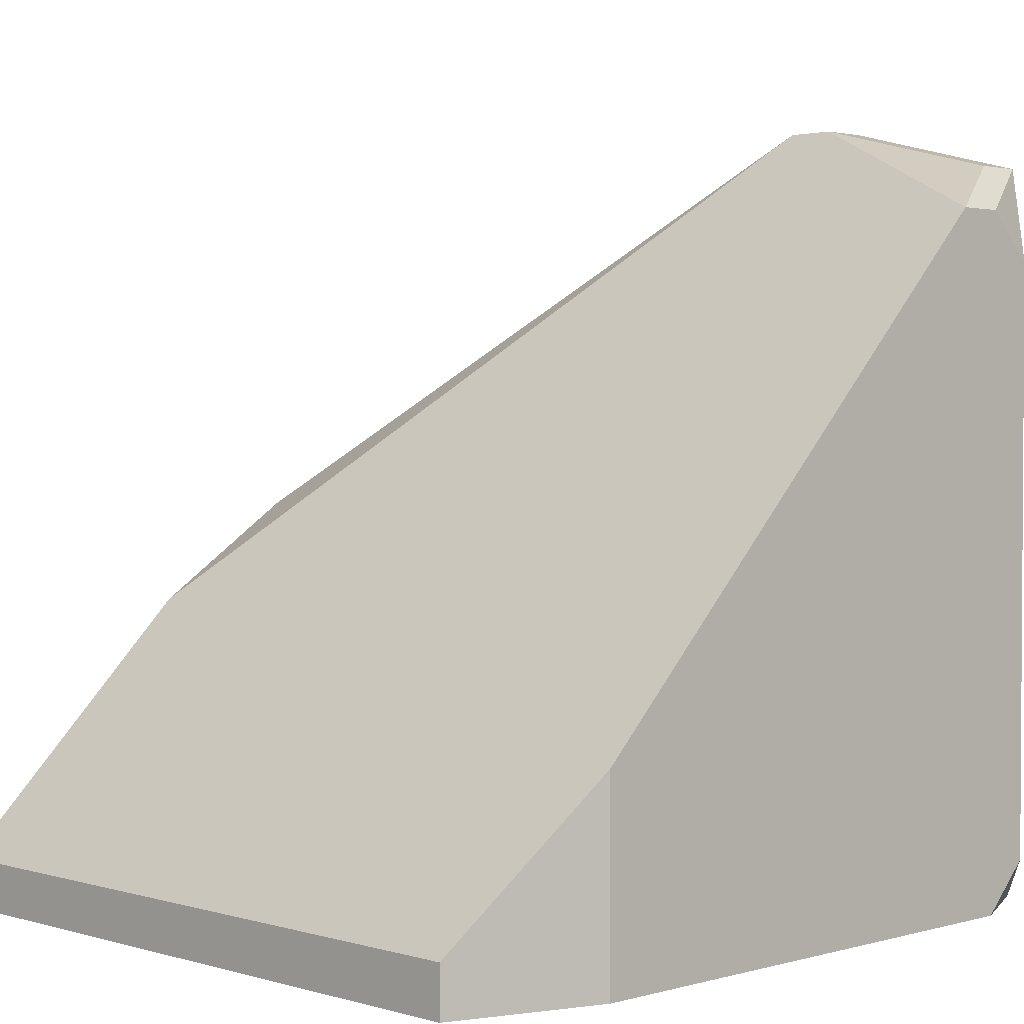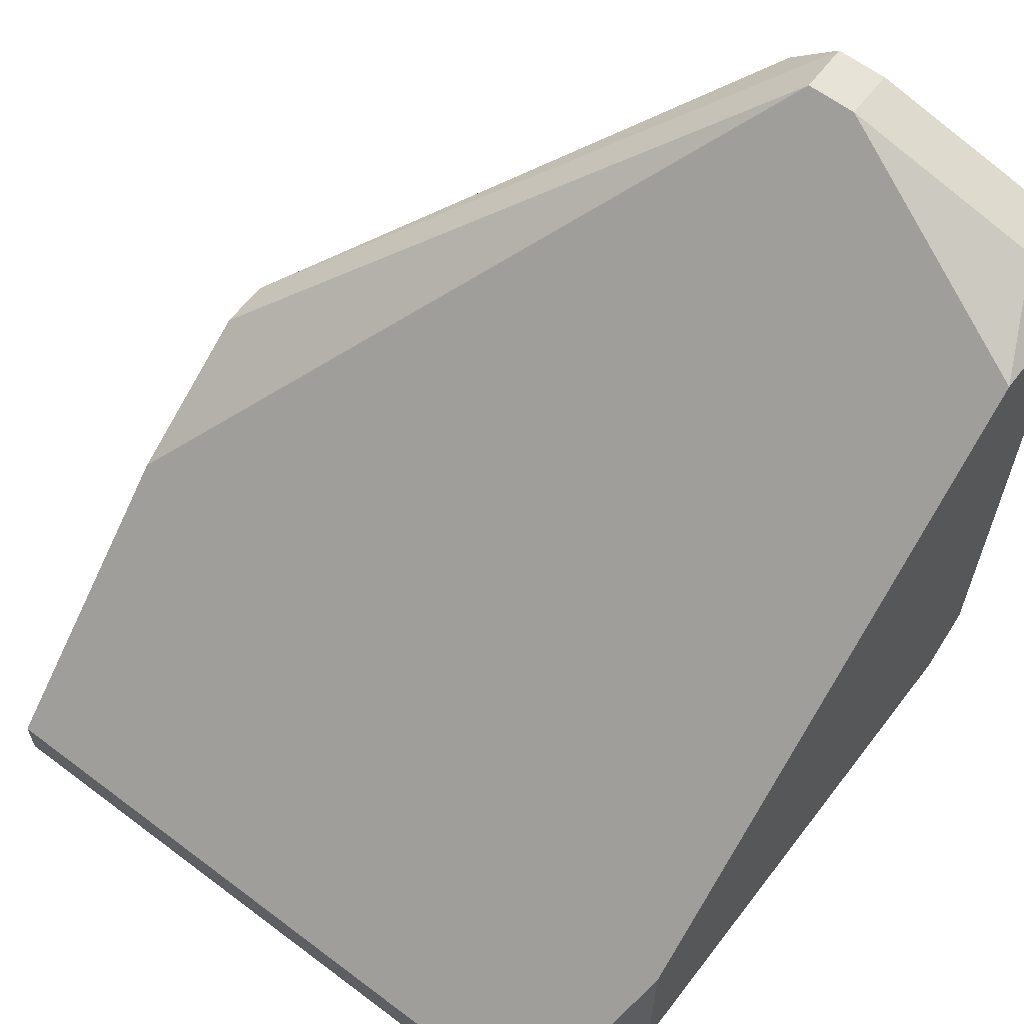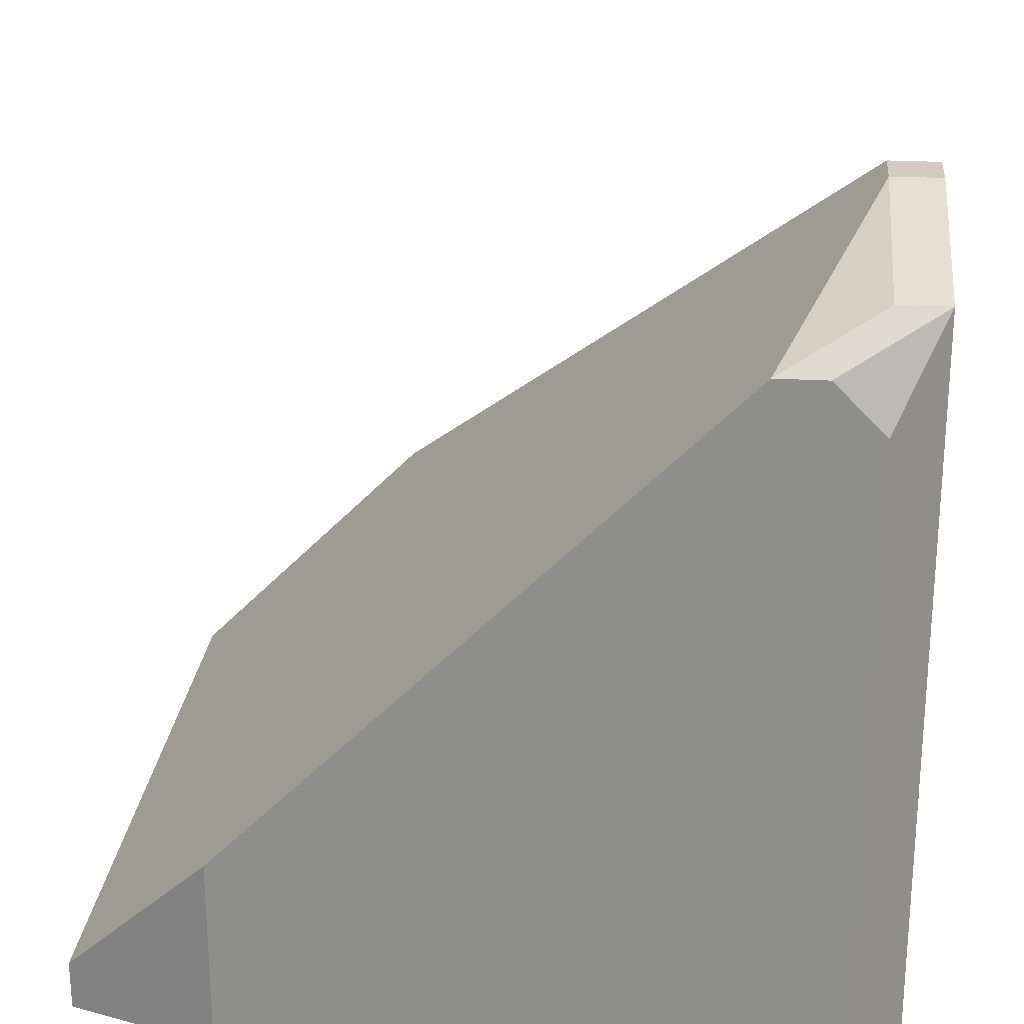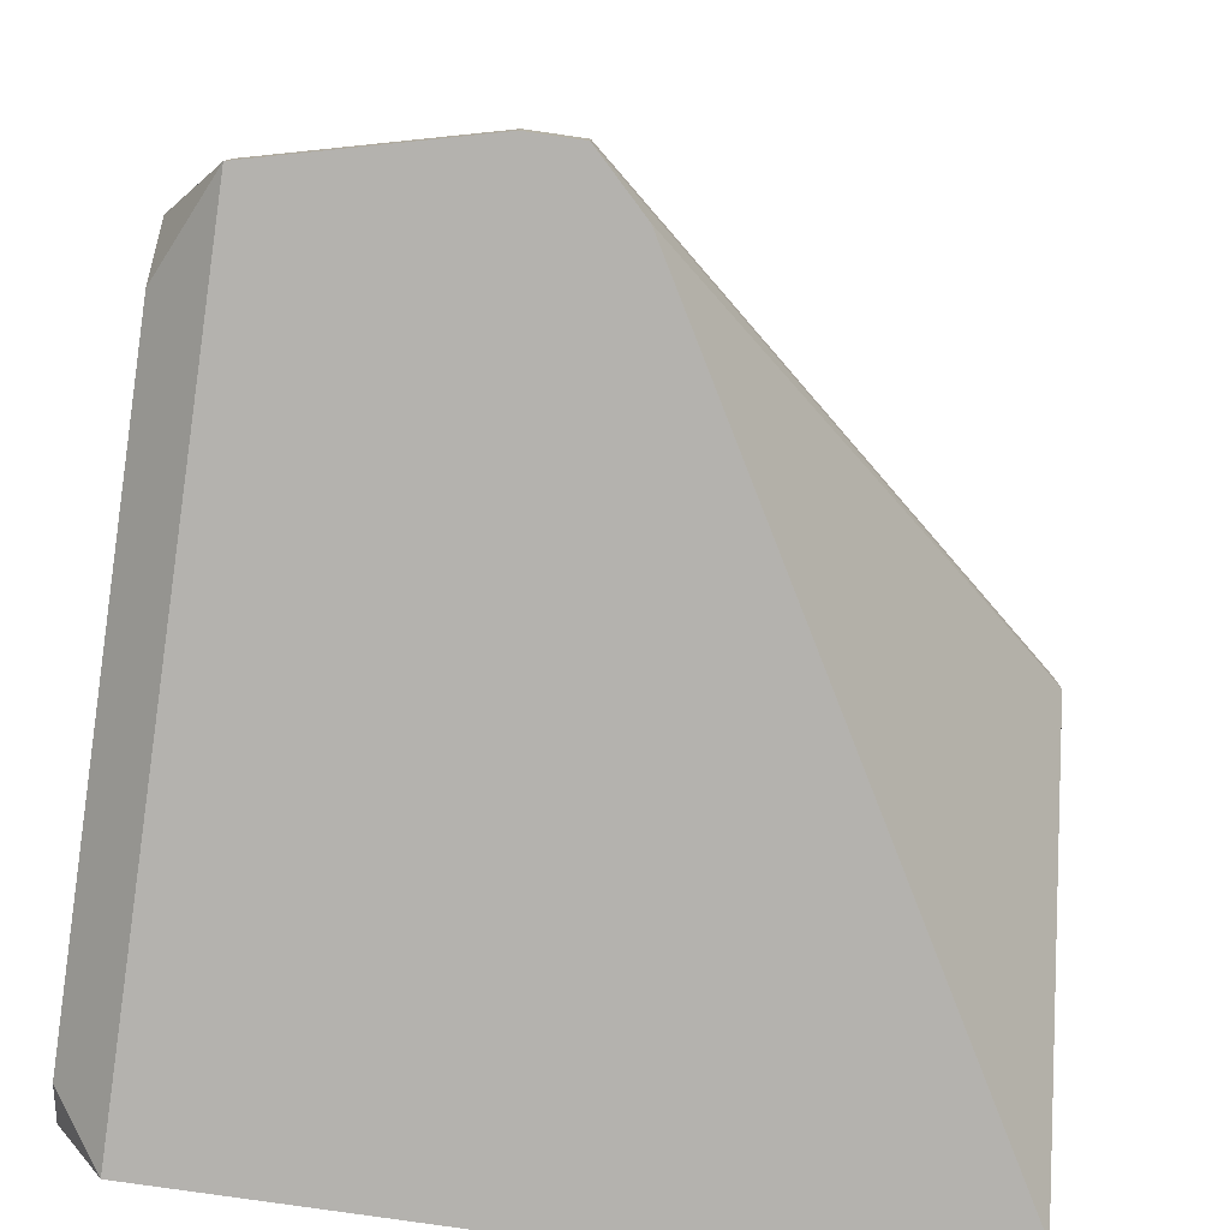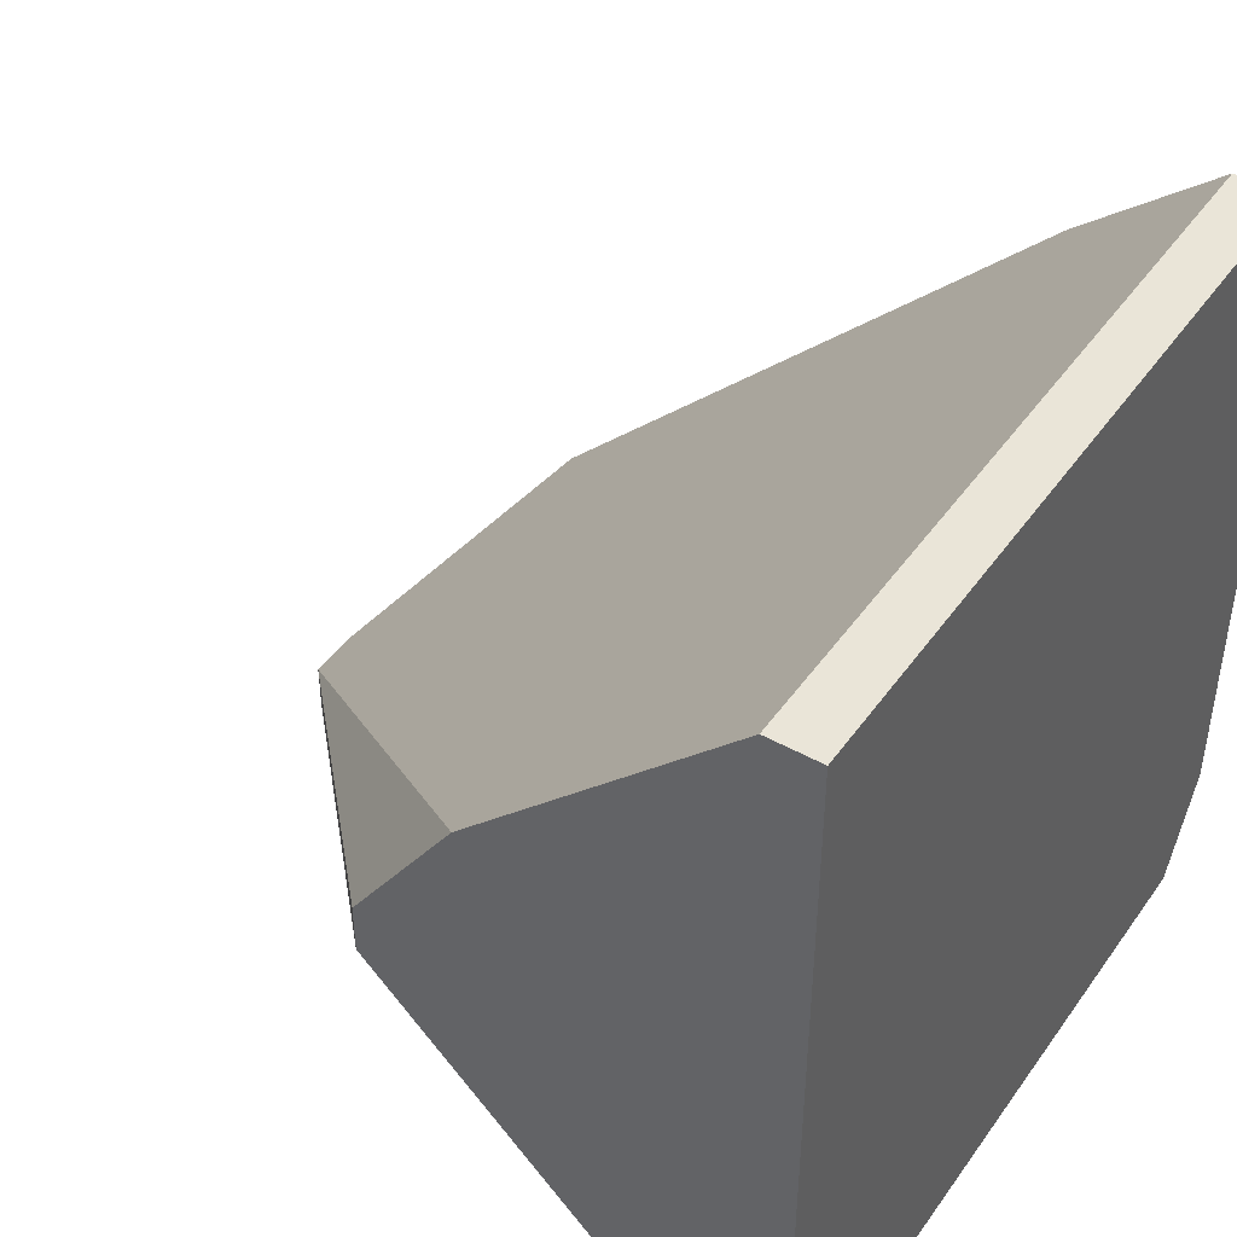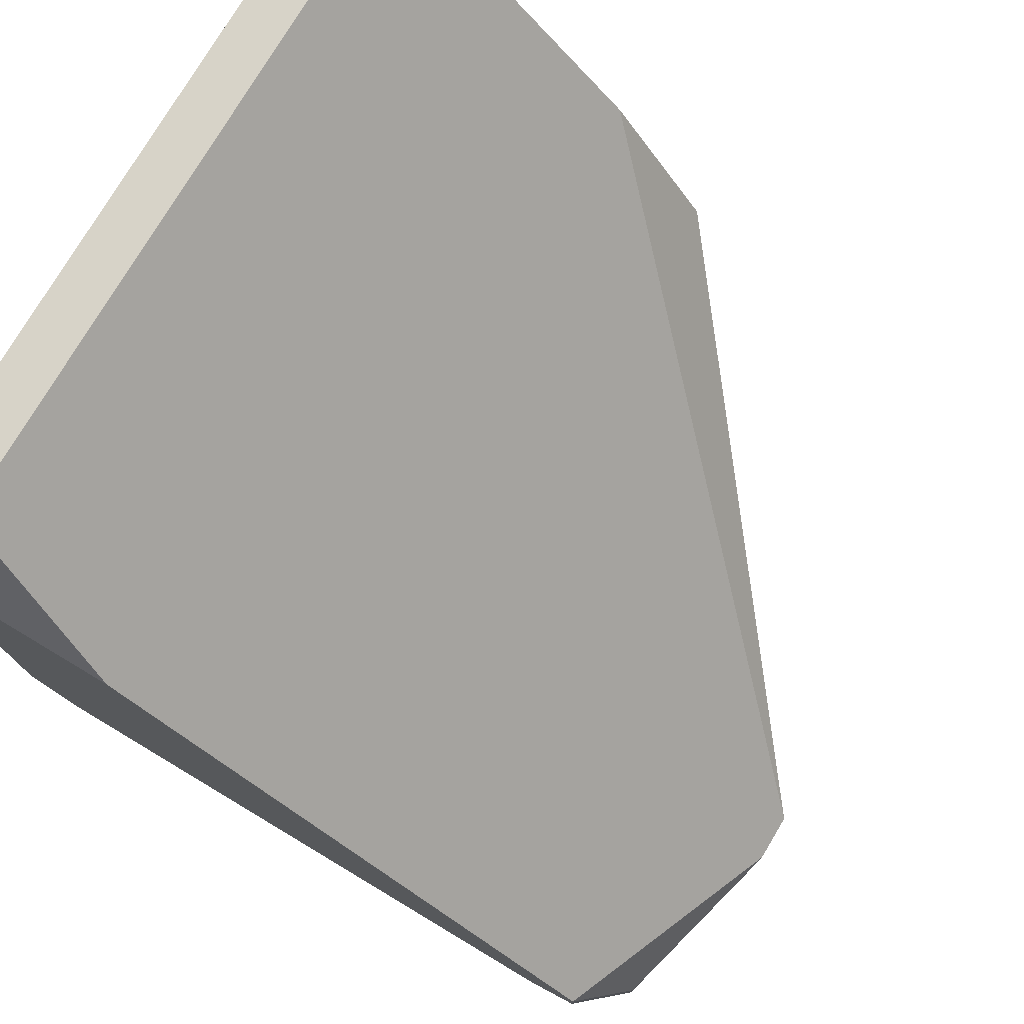
<metadata>
{"format":"obj","ext":"obj","renderer":"f3d","projection":"perspective","resolution":1024,"background":"white","views":[{"elev":2.2,"azim":45.7,"up":"+Y"},{"elev":62.4,"azim":37.4,"up":"+Y"},{"elev":24.3,"azim":95.4,"up":"+Y"},{"elev":-79.7,"azim":171.8,"up":"+Z"},{"elev":44.9,"azim":-57.0,"up":"+Z"},{"elev":76.6,"azim":120.9,"up":"+Z"}]}
</metadata>
<code>
v 0.0006006 -0.00466 0.004877
v 0.008506 0.002718 0.006458
v 0.008506 0.002718 0.005931
v 0.0006006 -0.004133 0.004877
v 0.008506 0.002191 0.005404
v 0.008506 8.343e-05 0.009093
v 0.008506 -0.002552 0.01173
v 0.008506 -0.004133 0.005404
v 0.008506 -0.00466 0.01173
v 0.008506 -0.00466 0.005931
v 0.007979 0.003245 0.005404
v 0.007979 0.003245 0.004877
v 0.007979 -0.004133 0.01331
v 0.007979 -0.00466 0.01331
v 0.007979 -0.00466 0.004877
v 0.005344 0.003772 0.005404
v 0.005871 0.003772 0.005404
v 0.005344 0.003772 0.004877
v 0.005871 0.003772 0.004877
v 0.004817 0.003245 0.004877
v 0.0006006 -0.0004436 0.009093
v 0.0006006 -0.0004436 0.008566
v 0.0006006 -0.001498 0.01067
v 0.0006006 -0.004133 0.01331
v 0.0006006 -0.00466 0.01331
f 8 10 15
f 4 22 20
f 9 14 25
f 9 25 1
f 9 1 15
f 9 15 10
f 5 8 15
f 5 15 12
f 2 17 6
f 7 6 13
f 7 13 14
f 7 14 9
f 3 2 6
f 3 6 7
f 3 7 9
f 3 9 10
f 3 10 8
f 3 8 5
f 3 5 12
f 11 2 3
f 11 3 12
f 11 12 19
f 11 19 17
f 11 17 2
f 18 16 17
f 18 17 19
f 18 19 12
f 18 12 15
f 18 15 1
f 18 1 4
f 18 4 20
f 18 20 22
f 23 17 16
f 21 23 16
f 21 16 18
f 21 18 22
f 24 23 21
f 24 21 22
f 24 22 4
f 24 4 1
f 24 1 25
f 24 25 14
f 24 14 13
f 24 13 6
f 24 6 17
f 24 17 23

</code>
